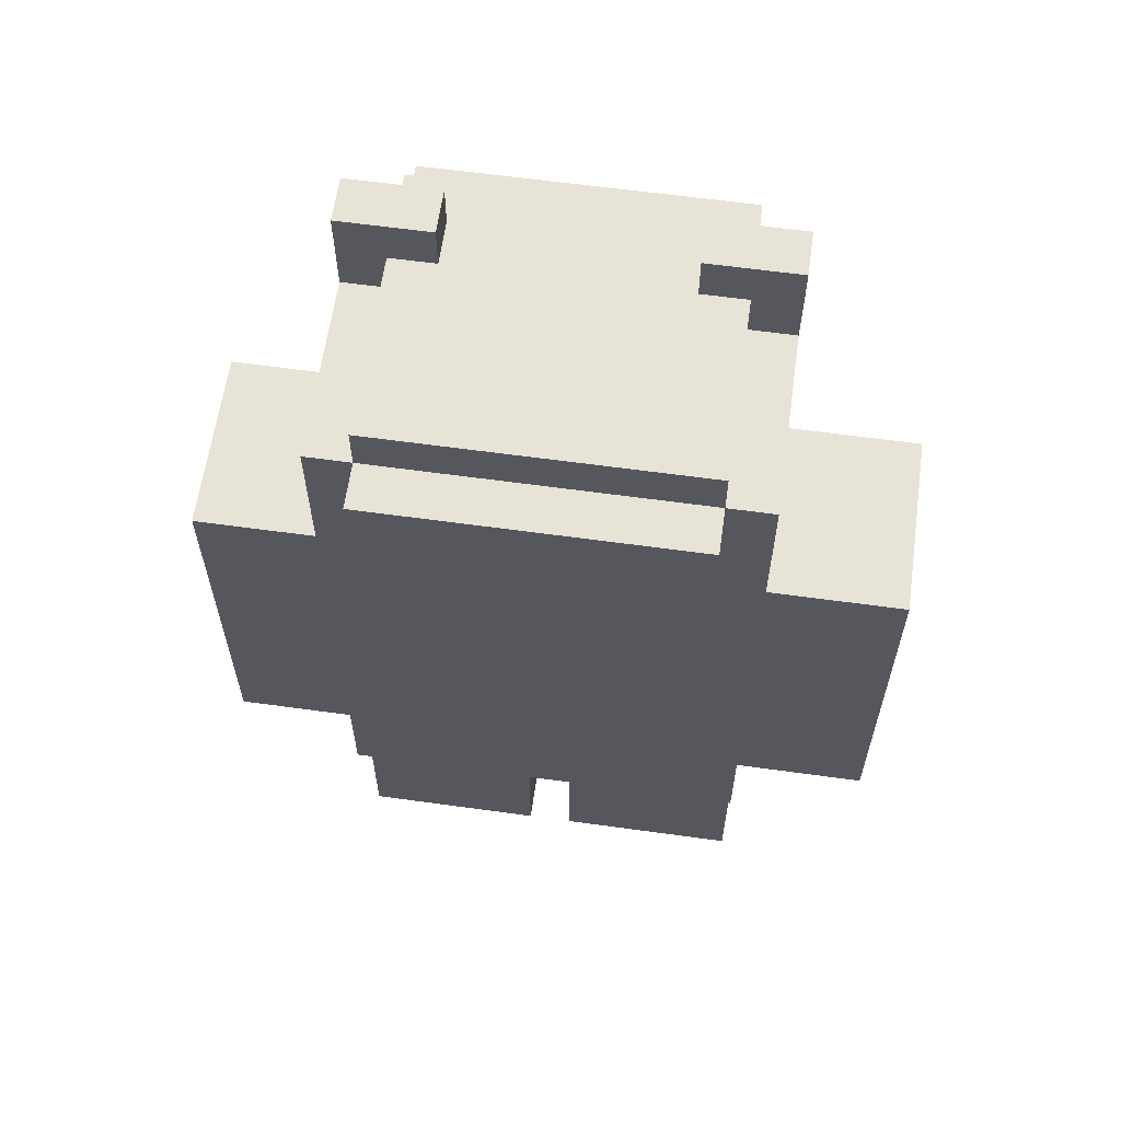
<metadata>
{"format":"obj","ext":"obj","renderer":"f3d","projection":"perspective","resolution":1024,"background":"white","views":[{"elev":61.8,"azim":-172.0,"up":"+Y"}]}
</metadata>
<code>
o
v -0.9 0.5 0.1
v -0.9 0.5 -2.98e-08
v -0.9 0.5 -0.1
v -0.9 0.5 -0.2
v -0.9 0.5 -0.3
v -0.9 0.6 0.1
v -0.9 0.6 -2.98e-08
v -0.9 0.6 -0.1
v -0.9 0.6 -0.2
v -0.9 0.6 -0.3
v -0.9 0.7 0.1
v -0.9 0.7 -0.3
v -0.9 1.2 0.1
v -0.9 1.2 -0.3
v -0.9 1.3 0.1
v -0.9 1.3 -0.3
v -0.9 1.4 0.1
v -0.9 1.4 -0.3
v -0.6 0 0.2
v -0.6 0 -2.98e-08
v -0.6 0 -0.1
v -0.6 0 -0.3
v -0.6 0.1 0.2
v -0.6 0.1 0.1
v -0.6 0.1 -2.98e-08
v -0.6 0.1 -0.1
v -0.6 0.2 0.1
v -0.6 0.2 -2.98e-08
v -0.6 0.5 0.2
v -0.6 0.5 0.1
v -0.6 0.5 -0.3
v -0.6 0.5 -0.4
v -0.6 0.7 0.1
v -0.6 0.7 -0.3
v -0.6 0.8 0.1
v -0.6 0.8 -0.3
v -0.6 0.9 0.2
v -0.6 0.9 0.1
v -0.6 0.9 -0.3
v -0.6 0.9 -0.4
v -0.6 1 0.2
v -0.6 1 0.1
v -0.6 1 -0.3
v -0.6 1 -0.4
v -0.6 1.1 0.1
v -0.6 1.1 -0.3
v -0.6 1.2 0.1
v -0.6 1.2 -0.3
v -0.6 1.4 0.1
v -0.6 1.4 -0.3
v -0.6 1.9 0.2
v -0.6 1.9 0.1
v -0.6 1.9 -2.98e-08
v -0.6 1.9 -0.4
v -0.6 2 0.1
v -0.6 2 -2.98e-08
v -0.6 2.1 0.1
v -0.6 2.1 -2.98e-08
v -0.5 1.3 0.3
v -0.5 1.3 0.2
v -0.5 1.3 -0.4
v -0.5 1.3 -0.5
v -0.5 1.9 0.3
v -0.5 1.9 0.2
v -0.5 1.9 0.1
v -0.5 1.9 -2.98e-08
v -0.5 1.9 -0.4
v -0.5 1.9 -0.5
v -0.5 2 0.2
v -0.5 2 0.1
v -0.5 2 -2.98e-08
v -0.5 2 -0.4
v -0.1 0 0.2
v -0.1 0 -2.98e-08
v -0.1 0 -0.1
v -0.1 0 -0.3
v -0.1 0.1 0.2
v -0.1 0.1 0.1
v -0.1 0.1 -2.98e-08
v -0.1 0.1 -0.1
v -0.1 0.2 0.1
v -0.1 0.2 -2.98e-08
v -0.1 0.5 0.1
v -0.1 0.5 -0.3
v 0.1 2 0.1
v 0.1 2 -2.98e-08
v 0.1 2.1 0.1
v 0.1 2.1 -2.98e-08
v -0.4 2 0.1
v -0.4 2 -2.98e-08
v -0.4 2.1 0.1
v -0.4 2.1 -2.98e-08
v -0.2 0 0.2
v -0.2 0 0.1
v -0.2 0 -2.98e-08
v -0.2 0 -0.1
v -0.2 0 -0.3
v -0.2 0.1 0.2
v -0.2 0.1 0.1
v -0.2 0.1 -2.98e-08
v -0.2 0.1 -0.1
v -0.2 0.2 0.1
v -0.2 0.2 -2.98e-08
v -0.2 0.5 0.1
v -0.2 0.5 -0.3
v 0.2 1.3 0.3
v 0.2 1.3 0.2
v 0.2 1.3 -0.4
v 0.2 1.3 -0.5
v 0.2 1.9 0.3
v 0.2 1.9 0.2
v 0.2 1.9 0.1
v 0.2 1.9 -2.98e-08
v 0.2 1.9 -0.4
v 0.2 1.9 -0.5
v 0.2 2 0.2
v 0.2 2 0.1
v 0.2 2 -2.98e-08
v 0.2 2 -0.4
v 0.3 0 0.2
v 0.3 0 0.1
v 0.3 0 -2.98e-08
v 0.3 0 -0.1
v 0.3 0 -0.3
v 0.3 0.1 0.2
v 0.3 0.1 0.1
v 0.3 0.1 -2.98e-08
v 0.3 0.1 -0.1
v 0.3 0.2 0.1
v 0.3 0.2 -2.98e-08
v 0.3 0.5 0.2
v 0.3 0.5 0.1
v 0.3 0.5 -0.3
v 0.3 0.5 -0.4
v 0.3 0.7 0.1
v 0.3 0.7 -0.3
v 0.3 0.8 0.1
v 0.3 0.8 -0.3
v 0.3 1.1 0.1
v 0.3 1.1 -0.3
v 0.3 1.2 0.2
v 0.3 1.2 0.1
v 0.3 1.2 -0.3
v 0.3 1.2 -0.4
v 0.3 1.3 0.2
v 0.3 1.3 0.1
v 0.3 1.3 -0.3
v 0.3 1.3 -0.4
v 0.3 1.4 0.1
v 0.3 1.4 -0.3
v 0.3 1.9 0.2
v 0.3 1.9 0.1
v 0.3 1.9 -2.98e-08
v 0.3 1.9 -0.4
v 0.3 2 0.1
v 0.3 2 -2.98e-08
v 0.3 2.1 0.1
v 0.3 2.1 -2.98e-08
v 0.6 0.5 0.1
v 0.6 0.5 -2.98e-08
v 0.6 0.5 -0.1
v 0.6 0.5 -0.2
v 0.6 0.5 -0.3
v 0.6 0.6 0.1
v 0.6 0.6 -2.98e-08
v 0.6 0.6 -0.1
v 0.6 0.6 -0.2
v 0.6 0.6 -0.3
v 0.6 0.7 0.1
v 0.6 0.7 -0.3
v 0.6 1.2 0.1
v 0.6 1.2 -0.3
v 0.6 1.3 0.1
v 0.6 1.3 -0.3
v 0.6 1.4 0.1
v 0.6 1.4 -0.3
v -0.5 1.3 0.3
v -0.5 1.9 0.3
v -0.3 1.6 0.3
v -0.3 1.8 0.3
v -0.2 1.6 0.3
v -0.2 1.8 0.3
v -0.1 1.6 0.3
v -0.1 1.8 0.3
v 0 1.6 0.3
v 0 1.8 0.3
v 0.2 1.3 0.3
v 0.2 1.9 0.3
v -0.6 0 0.2
v -0.6 0.1 0.2
v -0.6 0.5 0.2
v -0.6 0.9 0.2
v -0.6 1 0.2
v -0.6 1.9 0.2
v -0.5 0 0.2
v -0.5 0.1 0.2
v -0.5 0.8 0.2
v -0.5 0.9 0.2
v -0.5 1 0.2
v -0.5 1.3 0.2
v -0.5 1.9 0.2
v -0.5 2 0.2
v -0.4 0 0.2
v -0.4 0.1 0.2
v -0.3 0 0.2
v -0.3 0.1 0.2
v -0.2 0 0.2
v -0.2 0.1 0.2
v -0.2 0.8 0.2
v -0.2 0.9 0.2
v -0.2 1 0.2
v -0.1 0 0.2
v -0.1 0.1 0.2
v -0.1 0.9 0.2
v -0.1 1 0.2
v -0.1 1.1 0.2
v 0 0 0.2
v 0 0.1 0.2
v 0 1 0.2
v 0 1.1 0.2
v 0 1.2 0.2
v 0.1 0 0.2
v 0.1 0.1 0.2
v 0.2 0 0.2
v 0.2 0.1 0.2
v 0.2 1.1 0.2
v 0.2 1.2 0.2
v 0.2 1.3 0.2
v 0.2 1.9 0.2
v 0.2 2 0.2
v 0.3 0 0.2
v 0.3 0.1 0.2
v 0.3 0.5 0.2
v 0.3 1.2 0.2
v 0.3 1.3 0.2
v 0.3 1.9 0.2
v -0.9 0.5 0.1
v -0.9 0.6 0.1
v -0.9 0.7 0.1
v -0.9 1.2 0.1
v -0.9 1.3 0.1
v -0.9 1.4 0.1
v -0.8 0.5 0.1
v -0.8 0.6 0.1
v -0.8 0.7 0.1
v -0.8 0.8 0.1
v -0.8 1.1 0.1
v -0.8 1.2 0.1
v -0.8 1.3 0.1
v -0.7 0.5 0.1
v -0.7 0.6 0.1
v -0.6 0.1 0.1
v -0.6 0.2 0.1
v -0.6 0.5 0.1
v -0.6 0.7 0.1
v -0.6 0.8 0.1
v -0.6 0.9 0.1
v -0.6 1 0.1
v -0.6 1.1 0.1
v -0.6 1.2 0.1
v -0.6 1.4 0.1
v -0.6 1.9 0.1
v -0.6 2 0.1
v -0.6 2.1 0.1
v -0.5 0.1 0.1
v -0.5 1.9 0.1
v -0.5 2 0.1
v -0.5 2.1 0.1
v -0.4 0.1 0.1
v -0.4 2 0.1
v -0.4 2.1 0.1
v -0.3 0.1 0.1
v -0.2 0.1 0.1
v -0.2 0.2 0.1
v -0.2 0.5 0.1
v -0.1 0.1 0.1
v -0.1 0.2 0.1
v -0.1 0.5 0.1
v 0 0.1 0.1
v 0.1 0.1 0.1
v 0.1 2 0.1
v 0.1 2.1 0.1
v 0.2 0.1 0.1
v 0.2 1.9 0.1
v 0.2 2 0.1
v 0.2 2.1 0.1
v 0.3 0.1 0.1
v 0.3 0.2 0.1
v 0.3 0.5 0.1
v 0.3 0.7 0.1
v 0.3 0.8 0.1
v 0.3 1.1 0.1
v 0.3 1.2 0.1
v 0.3 1.3 0.1
v 0.3 1.4 0.1
v 0.3 1.9 0.1
v 0.3 2 0.1
v 0.3 2.1 0.1
v 0.4 0.5 0.1
v 0.4 0.6 0.1
v 0.5 0.5 0.1
v 0.5 0.6 0.1
v 0.5 0.7 0.1
v 0.5 0.8 0.1
v 0.5 1.1 0.1
v 0.5 1.2 0.1
v 0.5 1.3 0.1
v 0.6 0.5 0.1
v 0.6 0.6 0.1
v 0.6 0.7 0.1
v 0.6 1.2 0.1
v 0.6 1.3 0.1
v 0.6 1.4 0.1
v -0.6 1.9 -2.98e-08
v -0.6 2 -2.98e-08
v -0.6 2.1 -2.98e-08
v -0.5 1.9 -2.98e-08
v -0.5 2 -2.98e-08
v -0.5 2.1 -2.98e-08
v -0.4 2 -2.98e-08
v -0.4 2.1 -2.98e-08
v 0.1 2 -2.98e-08
v 0.1 2.1 -2.98e-08
v 0.2 1.9 -2.98e-08
v 0.2 2 -2.98e-08
v 0.2 2.1 -2.98e-08
v 0.3 1.9 -2.98e-08
v 0.3 2 -2.98e-08
v 0.3 2.1 -2.98e-08
v -0.9 0.5 -0.3
v -0.9 0.6 -0.3
v -0.9 0.7 -0.3
v -0.9 1.2 -0.3
v -0.9 1.3 -0.3
v -0.9 1.4 -0.3
v -0.8 0.5 -0.3
v -0.8 0.6 -0.3
v -0.8 0.7 -0.3
v -0.8 0.8 -0.3
v -0.8 1.1 -0.3
v -0.8 1.2 -0.3
v -0.8 1.3 -0.3
v -0.6 0 -0.3
v -0.6 0.5 -0.3
v -0.6 0.7 -0.3
v -0.6 0.8 -0.3
v -0.6 0.9 -0.3
v -0.6 1 -0.3
v -0.6 1.1 -0.3
v -0.6 1.2 -0.3
v -0.6 1.4 -0.3
v -0.2 0 -0.3
v -0.2 0.5 -0.3
v -0.1 0 -0.3
v -0.1 0.5 -0.3
v 0.3 0 -0.3
v 0.3 0.5 -0.3
v 0.3 0.7 -0.3
v 0.3 0.8 -0.3
v 0.3 1.1 -0.3
v 0.3 1.2 -0.3
v 0.3 1.3 -0.3
v 0.3 1.4 -0.3
v 0.5 0.5 -0.3
v 0.5 0.6 -0.3
v 0.5 0.7 -0.3
v 0.5 0.8 -0.3
v 0.5 1.1 -0.3
v 0.5 1.2 -0.3
v 0.5 1.3 -0.3
v 0.6 0.5 -0.3
v 0.6 0.6 -0.3
v 0.6 0.7 -0.3
v 0.6 1.2 -0.3
v 0.6 1.3 -0.3
v 0.6 1.4 -0.3
v -0.6 0.5 -0.4
v -0.6 0.9 -0.4
v -0.6 1 -0.4
v -0.6 1.9 -0.4
v -0.5 0.8 -0.4
v -0.5 0.9 -0.4
v -0.5 1 -0.4
v -0.5 1.3 -0.4
v -0.5 1.9 -0.4
v -0.5 2 -0.4
v -0.2 0.8 -0.4
v -0.2 0.9 -0.4
v -0.2 1 -0.4
v -0.1 0.9 -0.4
v -0.1 1 -0.4
v -0.1 1.1 -0.4
v 0 1 -0.4
v 0 1.1 -0.4
v 0 1.2 -0.4
v 0.2 1.1 -0.4
v 0.2 1.2 -0.4
v 0.2 1.3 -0.4
v 0.2 1.9 -0.4
v 0.2 2 -0.4
v 0.3 0.5 -0.4
v 0.3 1.2 -0.4
v 0.3 1.3 -0.4
v 0.3 1.9 -0.4
v -0.5 1.3 -0.5
v -0.5 1.9 -0.5
v 0.2 1.3 -0.5
v 0.2 1.9 -0.5
v -0.6 0 0.2
v -0.5 0 0.2
v -0.4 0 0.2
v -0.3 0 0.2
v -0.2 0 0.2
v -0.1 0 0.2
v 0 0 0.2
v 0.1 0 0.2
v 0.2 0 0.2
v 0.3 0 0.2
v -0.5 0 0.1
v -0.4 0 0.1
v -0.3 0 0.1
v -0.2 0 0.1
v 0 0 0.1
v 0.1 0 0.1
v 0.2 0 0.1
v 0.3 0 0.1
v -0.6 0 -2.98e-08
v -0.2 0 -2.98e-08
v -0.1 0 -2.98e-08
v 0.3 0 -2.98e-08
v -0.6 0 -0.1
v -0.2 0 -0.1
v -0.1 0 -0.1
v 0.3 0 -0.1
v -0.6 0 -0.3
v -0.2 0 -0.3
v -0.1 0 -0.3
v 0.3 0 -0.3
v -0.6 0.5 0.2
v 0.3 0.5 0.2
v -0.9 0.5 0.1
v -0.8 0.5 0.1
v -0.7 0.5 0.1
v -0.6 0.5 0.1
v -0.2 0.5 0.1
v -0.1 0.5 0.1
v 0.3 0.5 0.1
v 0.4 0.5 0.1
v 0.5 0.5 0.1
v 0.6 0.5 0.1
v -0.9 0.5 -2.98e-08
v -0.8 0.5 -2.98e-08
v -0.7 0.5 -2.98e-08
v 0.4 0.5 -2.98e-08
v 0.5 0.5 -2.98e-08
v 0.6 0.5 -2.98e-08
v -0.9 0.5 -0.1
v -0.8 0.5 -0.1
v 0.5 0.5 -0.1
v 0.6 0.5 -0.1
v -0.9 0.5 -0.2
v -0.8 0.5 -0.2
v 0.5 0.5 -0.2
v 0.6 0.5 -0.2
v -0.9 0.5 -0.3
v -0.8 0.5 -0.3
v -0.6 0.5 -0.3
v -0.2 0.5 -0.3
v -0.1 0.5 -0.3
v 0.3 0.5 -0.3
v 0.5 0.5 -0.3
v 0.6 0.5 -0.3
v -0.6 0.5 -0.4
v 0.3 0.5 -0.4
v -0.5 1.3 0.3
v 0.2 1.3 0.3
v -0.5 1.3 0.2
v 0.2 1.3 0.2
v -0.5 1.3 -0.4
v 0.2 1.3 -0.4
v -0.5 1.3 -0.5
v 0.2 1.3 -0.5
v -0.6 0.1 0.2
v -0.5 0.1 0.2
v -0.4 0.1 0.2
v -0.3 0.1 0.2
v -0.2 0.1 0.2
v -0.1 0.1 0.2
v 0 0.1 0.2
v 0.1 0.1 0.2
v 0.2 0.1 0.2
v 0.3 0.1 0.2
v -0.6 0.1 0.1
v -0.5 0.1 0.1
v -0.4 0.1 0.1
v -0.3 0.1 0.1
v -0.2 0.1 0.1
v -0.1 0.1 0.1
v 0 0.1 0.1
v 0.1 0.1 0.1
v 0.2 0.1 0.1
v 0.3 0.1 0.1
v -0.9 1.4 0.1
v -0.6 1.4 0.1
v 0.3 1.4 0.1
v 0.6 1.4 0.1
v -0.9 1.4 -0.3
v -0.6 1.4 -0.3
v 0.3 1.4 -0.3
v 0.6 1.4 -0.3
v -0.5 1.9 0.3
v 0.2 1.9 0.3
v -0.6 1.9 0.2
v -0.5 1.9 0.2
v 0.2 1.9 0.2
v 0.3 1.9 0.2
v -0.6 1.9 0.1
v -0.5 1.9 0.1
v 0.2 1.9 0.1
v 0.3 1.9 0.1
v -0.6 1.9 -2.98e-08
v -0.5 1.9 -2.98e-08
v 0.2 1.9 -2.98e-08
v 0.3 1.9 -2.98e-08
v -0.6 1.9 -0.4
v -0.5 1.9 -0.4
v 0.2 1.9 -0.4
v 0.3 1.9 -0.4
v -0.5 1.9 -0.5
v 0.2 1.9 -0.5
v -0.5 2 0.2
v 0.2 2 0.2
v -0.5 2 0.1
v -0.4 2 0.1
v 0.1 2 0.1
v 0.2 2 0.1
v -0.5 2 -2.98e-08
v -0.4 2 -2.98e-08
v 0.1 2 -2.98e-08
v 0.2 2 -2.98e-08
v -0.5 2 -0.4
v 0.2 2 -0.4
v -0.6 2.1 0.1
v -0.5 2.1 0.1
v -0.4 2.1 0.1
v 0.1 2.1 0.1
v 0.2 2.1 0.1
v 0.3 2.1 0.1
v -0.6 2.1 -2.98e-08
v -0.5 2.1 -2.98e-08
v -0.4 2.1 -2.98e-08
v 0.1 2.1 -2.98e-08
v 0.2 2.1 -2.98e-08
v 0.3 2.1 -2.98e-08
f 6 2 1
f 7 3 2
f 7 2 6
f 8 4 3
f 8 3 7
f 9 5 4
f 9 4 8
f 10 5 9
f 11 8 7
f 11 7 6
f 11 10 9
f 11 9 8
f 12 10 11
f 13 12 11
f 14 12 13
f 15 14 13
f 16 14 15
f 17 16 15
f 18 16 17
f 23 20 19
f 24 20 23
f 25 21 20
f 25 20 24
f 26 22 21
f 26 21 25
f 27 25 24
f 28 26 25
f 28 25 27
f 30 28 27
f 31 22 26
f 31 26 28
f 31 28 30
f 33 30 29
f 34 32 31
f 35 33 29
f 36 32 34
f 37 35 29
f 38 35 37
f 39 32 36
f 40 32 39
f 41 38 37
f 42 38 41
f 43 40 39
f 44 40 43
f 45 42 41
f 46 44 43
f 47 45 41
f 48 44 46
f 49 47 41
f 50 44 48
f 51 49 41
f 51 50 49
f 52 50 51
f 53 50 52
f 54 44 50
f 54 50 53
f 55 53 52
f 56 53 55
f 57 56 55
f 58 56 57
f 63 60 59
f 64 60 63
f 67 62 61
f 68 62 67
f 69 65 64
f 70 65 69
f 71 67 66
f 72 67 71
f 77 74 73
f 78 74 77
f 79 75 74
f 79 74 78
f 80 76 75
f 80 75 79
f 81 79 78
f 82 80 79
f 82 79 81
f 83 82 81
f 84 76 80
f 84 82 83
f 84 80 82
f 87 86 85
f 88 86 87
f 89 90 91
f 91 90 92
f 93 94 98
f 94 95 99
f 98 94 99
f 95 96 100
f 99 95 100
f 96 97 101
f 100 96 101
f 99 100 102
f 100 101 103
f 102 100 103
f 102 103 104
f 101 97 105
f 104 103 105
f 103 101 105
f 106 107 110
f 110 107 111
f 108 109 114
f 114 109 115
f 111 112 116
f 116 112 117
f 113 114 118
f 118 114 119
f 120 121 125
f 121 122 126
f 125 121 126
f 122 123 127
f 126 122 127
f 123 124 128
f 127 123 128
f 126 127 129
f 127 128 130
f 129 127 130
f 129 130 132
f 128 124 133
f 130 128 133
f 132 130 133
f 131 132 135
f 133 134 136
f 131 135 137
f 136 134 138
f 131 137 139
f 138 134 140
f 131 139 141
f 141 139 142
f 140 134 143
f 143 134 144
f 141 142 145
f 145 142 146
f 143 144 147
f 147 144 148
f 145 146 149
f 147 148 150
f 145 149 151
f 149 150 151
f 151 150 152
f 152 150 153
f 150 148 154
f 153 150 154
f 152 153 155
f 155 153 156
f 155 156 157
f 157 156 158
f 159 160 164
f 160 161 165
f 164 160 165
f 161 162 166
f 165 161 166
f 162 163 167
f 166 162 167
f 167 163 168
f 165 166 169
f 164 165 169
f 167 168 169
f 166 167 169
f 169 168 170
f 169 170 171
f 171 170 172
f 171 172 173
f 173 172 174
f 173 174 175
f 175 174 176
f 179 178 177
f 180 178 179
f 181 179 177
f 181 180 179
f 182 178 180
f 182 180 181
f 183 181 177
f 183 182 181
f 184 178 182
f 184 182 183
f 185 183 177
f 185 184 183
f 186 178 184
f 186 184 185
f 187 185 177
f 187 186 185
f 188 178 186
f 188 186 187
f 195 190 189
f 196 190 195
f 197 192 191
f 198 193 192
f 198 192 197
f 199 194 193
f 199 193 198
f 200 194 199
f 201 194 200
f 203 196 195
f 204 196 203
f 205 204 203
f 206 204 205
f 207 206 205
f 208 206 207
f 209 198 197
f 209 197 191
f 210 199 198
f 210 198 209
f 210 200 199
f 211 200 210
f 214 210 209
f 214 211 210
f 215 200 211
f 215 211 214
f 216 200 215
f 217 213 212
f 218 213 217
f 219 215 214
f 219 216 215
f 220 200 216
f 220 216 219
f 221 200 220
f 222 218 217
f 223 218 222
f 224 223 222
f 225 223 224
f 226 220 219
f 226 221 220
f 227 200 221
f 227 221 226
f 228 200 227
f 229 202 201
f 230 202 229
f 231 225 224
f 232 225 231
f 233 214 209
f 233 209 191
f 233 219 214
f 233 226 219
f 233 227 226
f 234 228 227
f 234 227 233
f 235 229 228
f 235 228 234
f 236 229 235
f 243 238 237
f 244 239 238
f 244 238 243
f 245 240 239
f 245 239 244
f 246 240 245
f 247 240 246
f 248 241 240
f 248 240 247
f 249 242 241
f 249 241 248
f 250 244 243
f 251 245 244
f 251 244 250
f 254 251 250
f 255 246 245
f 255 245 251
f 255 251 254
f 256 247 246
f 256 246 255
f 257 247 256
f 258 247 257
f 259 248 247
f 259 247 258
f 260 249 248
f 260 248 259
f 261 242 249
f 261 249 260
f 265 253 252
f 266 263 262
f 267 264 263
f 267 263 266
f 268 264 267
f 269 253 265
f 270 268 267
f 271 268 270
f 272 253 269
f 273 253 272
f 274 254 253
f 274 253 273
f 275 254 274
f 279 277 276
f 280 277 279
f 283 277 280
f 285 282 281
f 286 282 285
f 287 277 283
f 288 278 277
f 288 277 287
f 289 278 288
f 296 285 284
f 297 286 285
f 297 285 296
f 298 286 297
f 299 290 289
f 300 290 299
f 301 300 299
f 302 290 300
f 302 300 301
f 303 291 290
f 303 290 302
f 304 292 291
f 304 291 303
f 305 293 292
f 305 292 304
f 306 295 294
f 306 293 305
f 306 294 293
f 307 295 306
f 308 302 301
f 309 303 302
f 309 302 308
f 310 305 304
f 310 303 309
f 310 304 303
f 310 306 305
f 311 307 306
f 311 306 310
f 312 295 307
f 312 307 311
f 313 295 312
f 314 315 317
f 315 316 318
f 317 315 318
f 318 316 319
f 318 319 320
f 320 319 321
f 322 323 325
f 325 323 326
f 324 325 327
f 325 326 328
f 327 325 328
f 328 326 329
f 330 331 336
f 331 332 337
f 336 331 337
f 332 333 338
f 337 332 338
f 338 333 339
f 339 333 340
f 333 334 341
f 340 333 341
f 334 335 342
f 341 334 342
f 336 337 344
f 337 338 344
f 338 339 345
f 344 338 345
f 339 340 346
f 345 339 346
f 346 340 347
f 347 340 348
f 340 341 349
f 348 340 349
f 341 342 350
f 349 341 350
f 342 335 351
f 350 342 351
f 343 344 352
f 352 344 353
f 354 355 356
f 356 355 357
f 357 358 364
f 364 358 365
f 358 359 366
f 365 358 366
f 359 360 367
f 366 359 367
f 360 361 368
f 367 360 368
f 362 363 369
f 368 361 369
f 361 362 369
f 369 363 370
f 364 365 371
f 365 366 372
f 371 365 372
f 367 368 373
f 372 366 373
f 366 367 373
f 368 369 373
f 369 370 374
f 373 369 374
f 370 363 375
f 374 370 375
f 375 363 376
f 377 378 381
f 378 379 382
f 381 378 382
f 379 380 383
f 382 379 383
f 383 380 384
f 384 380 385
f 381 382 387
f 377 381 387
f 383 384 388
f 387 382 388
f 382 383 388
f 388 384 389
f 387 388 390
f 388 389 390
f 389 384 391
f 390 389 391
f 391 384 392
f 390 391 393
f 391 392 393
f 392 384 394
f 393 392 394
f 394 384 395
f 393 394 396
f 394 395 396
f 395 384 397
f 396 395 397
f 397 384 398
f 385 386 399
f 399 386 400
f 377 387 401
f 387 390 401
f 390 393 401
f 393 396 401
f 396 397 401
f 397 398 402
f 401 397 402
f 398 399 403
f 402 398 403
f 403 399 404
f 405 406 407
f 407 406 408
f 419 410 409
f 419 411 410
f 420 412 411
f 420 411 419
f 421 413 412
f 421 412 420
f 422 413 421
f 423 415 414
f 423 416 415
f 424 417 416
f 424 416 423
f 425 418 417
f 425 417 424
f 426 418 425
f 427 419 409
f 427 420 419
f 427 422 421
f 427 421 420
f 428 422 427
f 429 424 423
f 429 423 414
f 429 426 425
f 429 425 424
f 430 426 429
f 431 428 427
f 432 428 431
f 433 430 429
f 434 430 433
f 435 432 431
f 436 432 435
f 437 434 433
f 438 434 437
f 444 440 439
f 445 440 444
f 446 440 445
f 447 440 446
f 451 442 441
f 452 443 442
f 452 442 451
f 453 444 443
f 453 443 452
f 454 449 448
f 454 448 447
f 455 450 449
f 455 449 454
f 456 450 455
f 457 452 451
f 458 453 452
f 458 452 457
f 459 455 454
f 459 456 455
f 460 456 459
f 461 458 457
f 462 453 458
f 462 458 461
f 463 459 454
f 463 460 459
f 464 460 463
f 465 462 461
f 466 453 462
f 466 462 465
f 467 444 453
f 467 453 466
f 468 446 445
f 469 446 468
f 470 454 447
f 470 463 454
f 471 464 463
f 471 463 470
f 472 464 471
f 473 469 468
f 473 468 467
f 473 470 469
f 474 470 473
f 477 476 475
f 478 476 477
f 481 480 479
f 482 480 481
f 483 484 493
f 484 485 494
f 493 484 494
f 485 486 495
f 494 485 495
f 486 487 496
f 495 486 496
f 496 487 497
f 488 489 498
f 489 490 499
f 498 489 499
f 490 491 500
f 499 490 500
f 491 492 501
f 500 491 501
f 501 492 502
f 503 504 507
f 507 504 508
f 505 506 509
f 509 506 510
f 511 512 514
f 514 512 515
f 513 514 517
f 517 514 518
f 515 516 519
f 519 516 520
f 521 522 525
f 525 522 526
f 523 524 527
f 527 524 528
f 526 527 529
f 529 527 530
f 531 532 533
f 533 532 534
f 534 532 535
f 535 532 536
f 534 535 538
f 538 535 539
f 537 538 541
f 539 540 541
f 538 539 541
f 541 540 542
f 543 544 549
f 544 545 550
f 549 544 550
f 550 545 551
f 546 547 552
f 547 548 553
f 552 547 553
f 553 548 554

</code>
